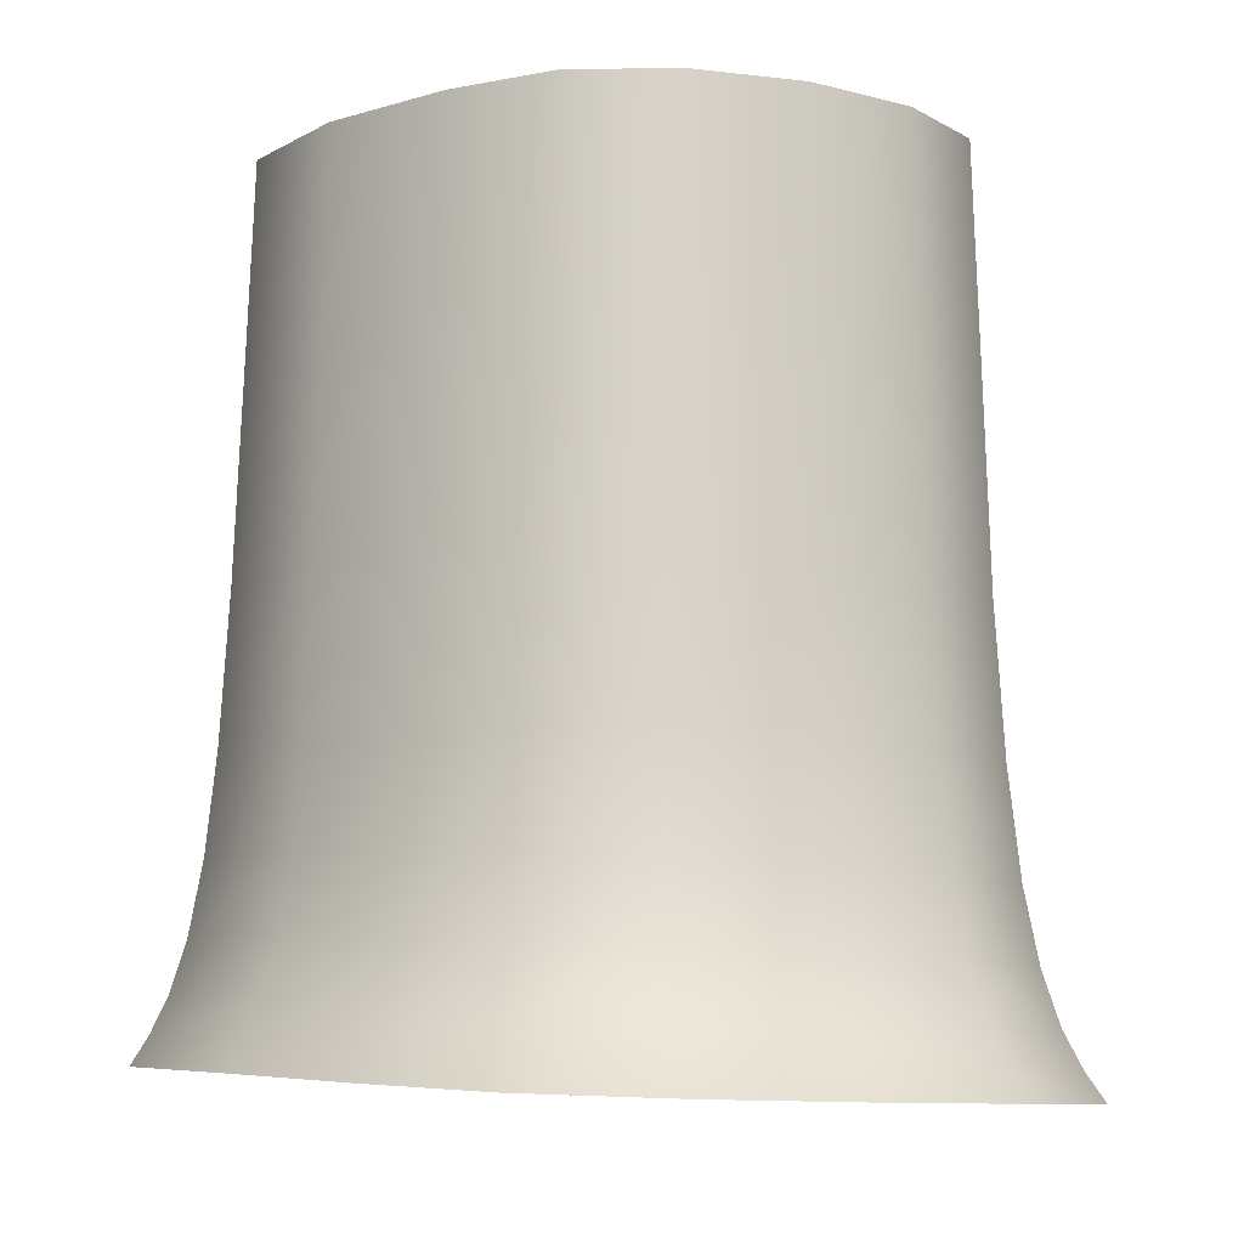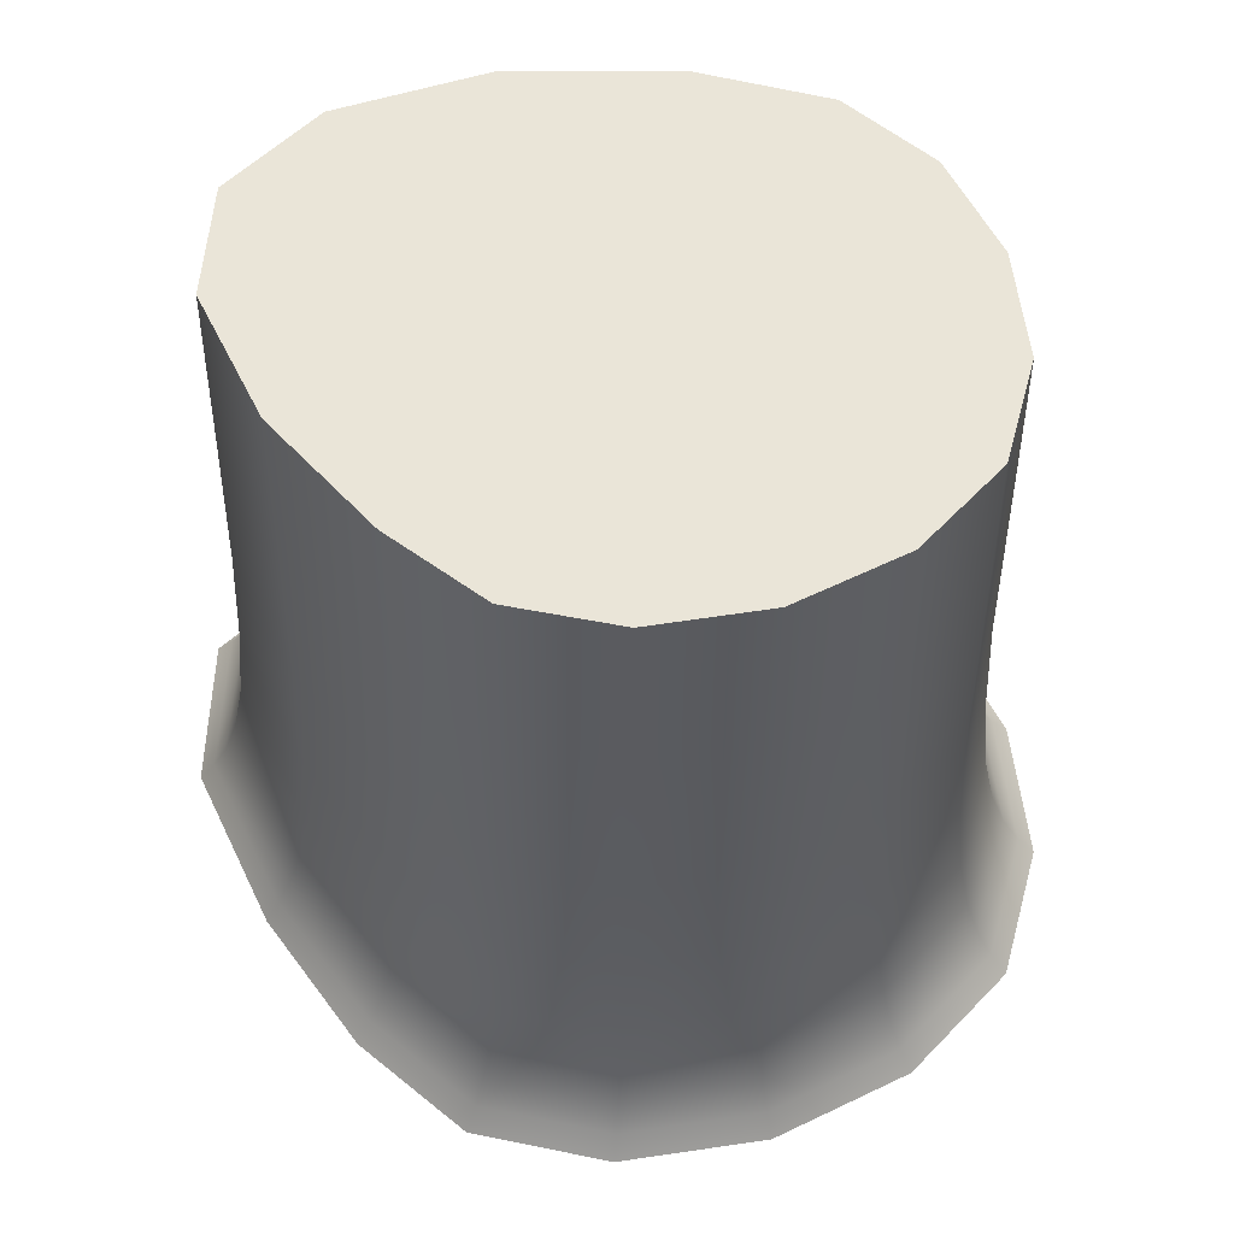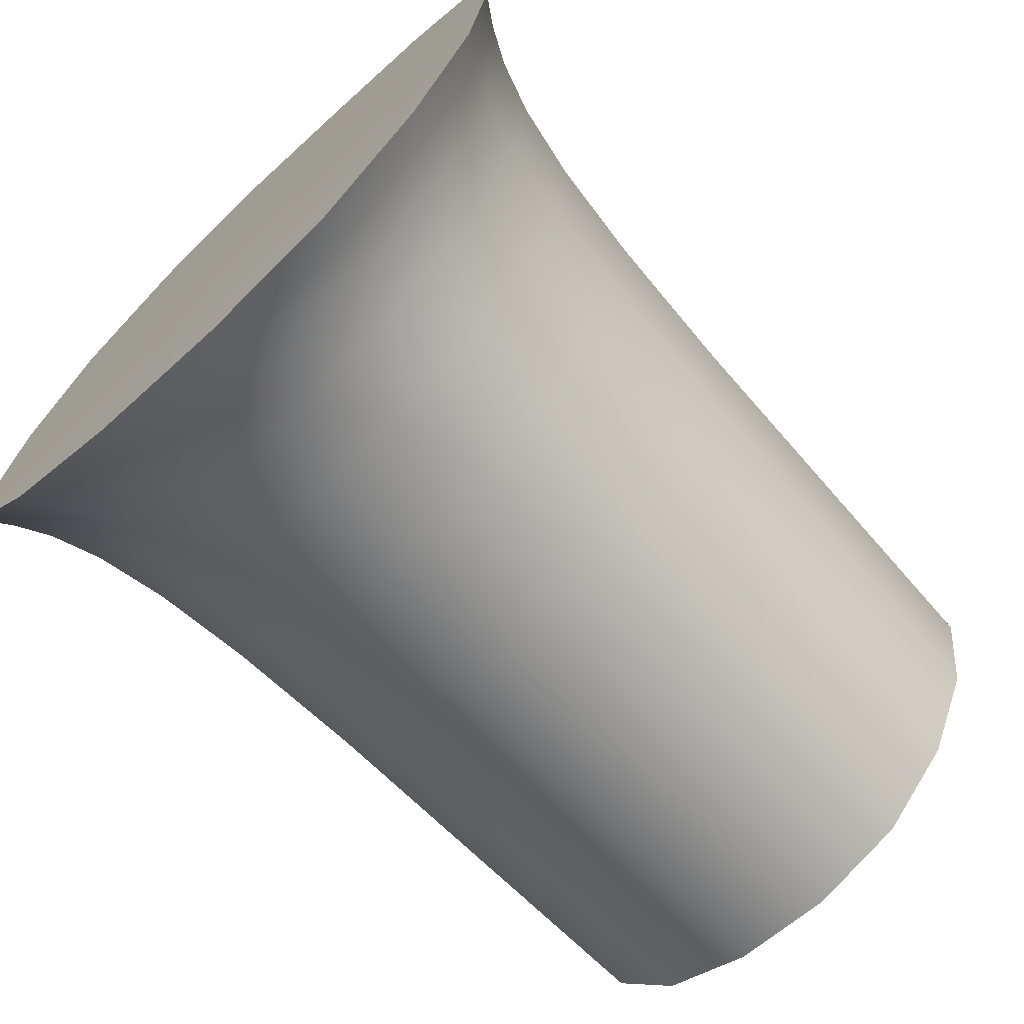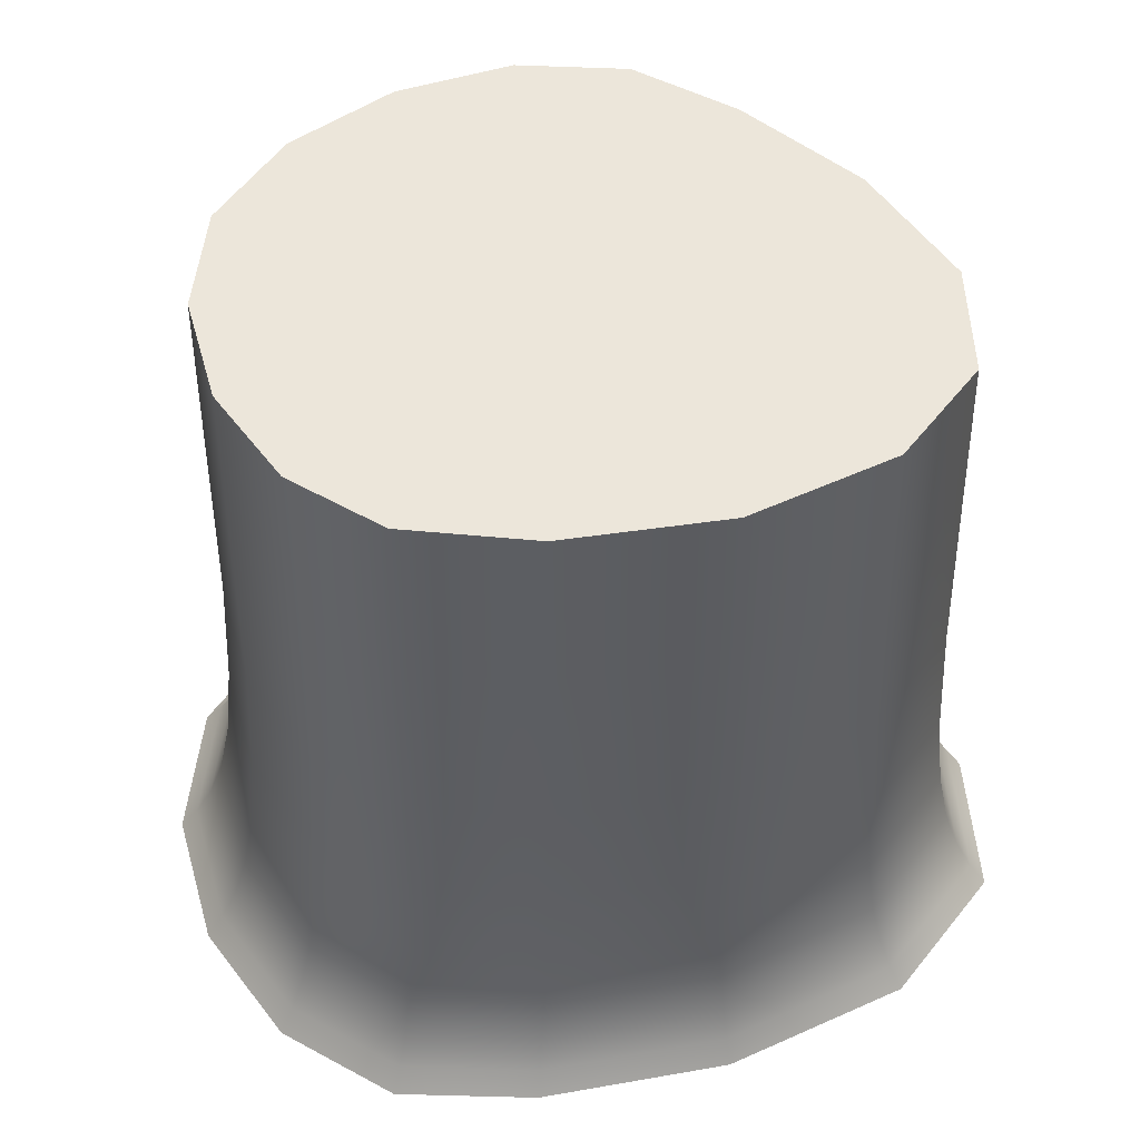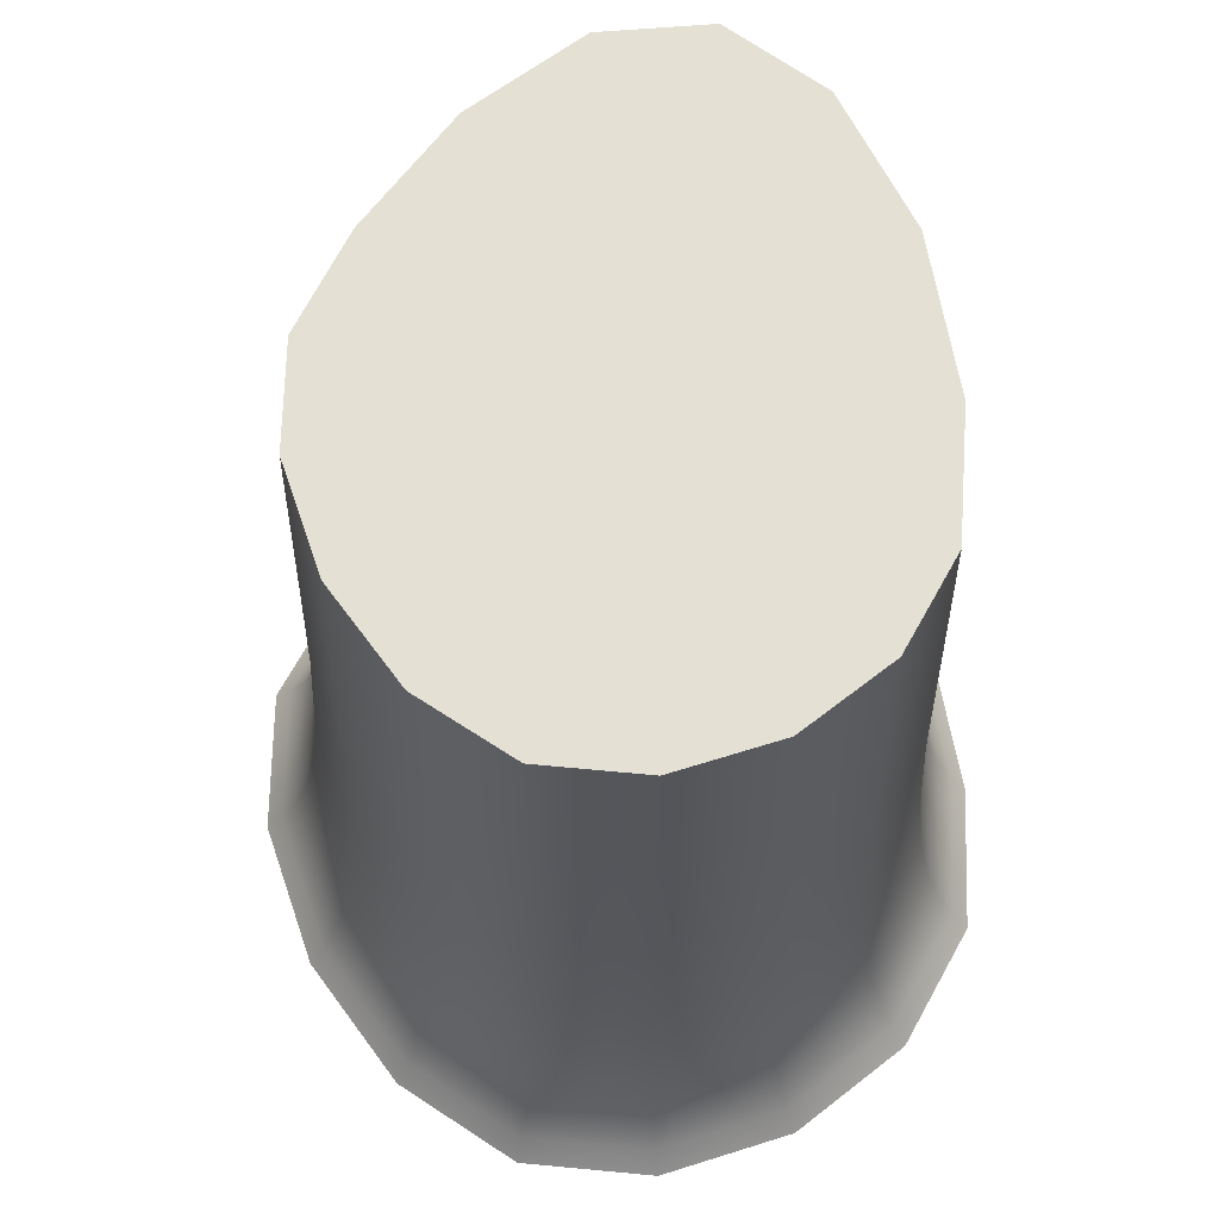
<metadata>
{"format":"obj","ext":"obj","renderer":"f3d","projection":"perspective","resolution":1024,"background":"white","views":[{"elev":-9.2,"azim":79.5,"up":"+Y"},{"elev":59.4,"azim":88.3,"up":"+Y"},{"elev":-68.4,"azim":42.9,"up":"+Z"},{"elev":54.4,"azim":-100.2,"up":"+Y"},{"elev":66.2,"azim":168.3,"up":"+Y"}]}
</metadata>
<code>
g _PlaySurface208
v -1.53e+04 42.29 -1.18e+04
v -1.54e+04 39.38 -1.191e+04
v -1.525e+04 33.56 -1.191e+04
v -1.517e+04 39.38 -1.179e+04
v -1.544e+04 32.83 -1.208e+04
v -1.528e+04 27.37 -1.213e+04
v -1.512e+04 21.91 -1.22e+04
v -1.509e+04 27.37 -1.2e+04
v -1.502e+04 32.83 -1.185e+04
v -1.541e+04 17.54 -1.239e+04
v -1.532e+04 13.17 -1.248e+04
v -1.53e+04 20.45 -1.232e+04
v -1.544e+04 24.82 -1.226e+04
v -1.521e+04 10.98 -1.254e+04
v -1.516e+04 16.44 -1.237e+04
v -1.496e+04 10.26 -1.252e+04
v -1.487e+04 10.26 -1.242e+04
v -1.502e+04 13.17 -1.24e+04
v -1.508e+04 10.26 -1.255e+04
v -1.481e+04 10.98 -1.23e+04
v -1.496e+04 16.44 -1.225e+04
v -1.482e+04 17.54 -1.203e+04
v -1.491e+04 24.82 -1.194e+04
v -1.493e+04 20.45 -1.21e+04
v -1.479e+04 13.17 -1.216e+04
v -1.53e+04 42.29 -1.18e+04
v -1.517e+04 39.38 -1.179e+04
v -1.517e+04 64.34 -1.181e+04
v -1.529e+04 67.25 -1.182e+04
v -1.502e+04 32.83 -1.185e+04
v -1.503e+04 57.79 -1.187e+04
v -1.503e+04 89.21 -1.188e+04
v -1.517e+04 95.66 -1.182e+04
v -1.529e+04 98.52 -1.183e+04
v -1.482e+04 17.54 -1.203e+04
v -1.484e+04 42.5 -1.204e+04
v -1.492e+04 49.78 -1.195e+04
v -1.491e+04 24.82 -1.194e+04
v -1.485e+04 74.15 -1.205e+04
v -1.493e+04 81.32 -1.196e+04
v -1.488e+04 184.3 -1.206e+04
v -1.494e+04 190.5 -1.198e+04
v -1.494e+04 126 -1.197e+04
v -1.486e+04 119.2 -1.206e+04
v -1.504e+04 197.2 -1.19e+04
v -1.504e+04 133.5 -1.189e+04
v -1.527e+04 205.2 -1.186e+04
v -1.528e+04 142.4 -1.184e+04
v -1.517e+04 139.7 -1.183e+04
v -1.516e+04 202.7 -1.184e+04
v -1.527e+04 205.2 -1.186e+04
v -1.516e+04 202.7 -1.184e+04
v -1.516e+04 291.2 -1.185e+04
v -1.527e+04 293.2 -1.187e+04
v -1.504e+04 197.2 -1.19e+04
v -1.505e+04 286.7 -1.191e+04
v -1.505e+04 418 -1.191e+04
v -1.516e+04 422.6 -1.186e+04
v -1.527e+04 424.7 -1.187e+04
v -1.488e+04 184.3 -1.206e+04
v -1.488e+04 276.2 -1.207e+04
v -1.495e+04 281.2 -1.199e+04
v -1.494e+04 190.5 -1.198e+04
v -1.489e+04 407.4 -1.207e+04
v -1.495e+04 412.4 -1.2e+04
v -1.49e+04 777 -1.208e+04
v -1.496e+04 777 -1.201e+04
v -1.496e+04 603.5 -1.2e+04
v -1.49e+04 600.7 -1.208e+04
v -1.506e+04 777 -1.192e+04
v -1.505e+04 606.6 -1.192e+04
v -1.526e+04 777 -1.189e+04
v -1.526e+04 610.2 -1.188e+04
v -1.516e+04 609.1 -1.187e+04
v -1.516e+04 777 -1.188e+04
v -1.482e+04 17.54 -1.203e+04
v -1.479e+04 13.17 -1.216e+04
v -1.481e+04 38.13 -1.216e+04
v -1.484e+04 42.5 -1.204e+04
v -1.481e+04 10.98 -1.23e+04
v -1.483e+04 35.95 -1.229e+04
v -1.484e+04 67.7 -1.229e+04
v -1.483e+04 69.85 -1.216e+04
v -1.485e+04 74.15 -1.205e+04
v -1.496e+04 10.26 -1.252e+04
v -1.497e+04 35.22 -1.25e+04
v -1.488e+04 35.22 -1.241e+04
v -1.487e+04 10.26 -1.242e+04
v -1.498e+04 66.99 -1.249e+04
v -1.489e+04 66.99 -1.24e+04
v -1.499e+04 178.2 -1.246e+04
v -1.491e+04 178.2 -1.239e+04
v -1.49e+04 112.4 -1.239e+04
v -1.498e+04 112.4 -1.247e+04
v -1.487e+04 178.8 -1.228e+04
v -1.485e+04 113.1 -1.228e+04
v -1.488e+04 184.3 -1.206e+04
v -1.486e+04 119.2 -1.206e+04
v -1.484e+04 115.1 -1.217e+04
v -1.485e+04 180.6 -1.217e+04
v -1.488e+04 184.3 -1.206e+04
v -1.485e+04 180.6 -1.217e+04
v -1.486e+04 273.2 -1.217e+04
v -1.488e+04 276.2 -1.207e+04
v -1.487e+04 178.8 -1.228e+04
v -1.488e+04 271.7 -1.228e+04
v -1.488e+04 402.9 -1.228e+04
v -1.487e+04 404.4 -1.217e+04
v -1.489e+04 407.4 -1.207e+04
v -1.499e+04 178.2 -1.246e+04
v -1.499e+04 271.2 -1.245e+04
v -1.492e+04 271.2 -1.238e+04
v -1.491e+04 178.2 -1.239e+04
v -1.5e+04 402.4 -1.244e+04
v -1.493e+04 402.4 -1.237e+04
v -1.5e+04 777 -1.243e+04
v -1.494e+04 777 -1.237e+04
v -1.493e+04 597.9 -1.237e+04
v -1.5e+04 597.8 -1.244e+04
v -1.489e+04 777 -1.228e+04
v -1.489e+04 598.1 -1.228e+04
v -1.49e+04 777 -1.208e+04
v -1.49e+04 600.7 -1.208e+04
v -1.488e+04 599 -1.217e+04
v -1.488e+04 777 -1.218e+04
v -1.496e+04 10.26 -1.252e+04
v -1.508e+04 10.26 -1.255e+04
v -1.508e+04 35.22 -1.254e+04
v -1.497e+04 35.22 -1.25e+04
v -1.521e+04 10.98 -1.254e+04
v -1.521e+04 35.95 -1.252e+04
v -1.52e+04 67.7 -1.251e+04
v -1.509e+04 66.99 -1.252e+04
v -1.498e+04 66.99 -1.249e+04
v -1.541e+04 17.54 -1.239e+04
v -1.539e+04 42.5 -1.238e+04
v -1.531e+04 38.13 -1.247e+04
v -1.532e+04 13.17 -1.248e+04
v -1.538e+04 74.15 -1.237e+04
v -1.53e+04 69.85 -1.246e+04
v -1.535e+04 184.3 -1.236e+04
v -1.529e+04 180.6 -1.243e+04
v -1.53e+04 115.1 -1.244e+04
v -1.537e+04 119.2 -1.236e+04
v -1.519e+04 178.8 -1.248e+04
v -1.52e+04 113.1 -1.249e+04
v -1.499e+04 178.2 -1.246e+04
v -1.498e+04 112.4 -1.247e+04
v -1.509e+04 112.4 -1.25e+04
v -1.509e+04 178.2 -1.249e+04
v -1.499e+04 178.2 -1.246e+04
v -1.509e+04 178.2 -1.249e+04
v -1.509e+04 271.2 -1.248e+04
v -1.499e+04 271.2 -1.245e+04
v -1.519e+04 178.8 -1.248e+04
v -1.519e+04 271.7 -1.247e+04
v -1.519e+04 402.9 -1.246e+04
v -1.509e+04 402.4 -1.247e+04
v -1.5e+04 402.4 -1.244e+04
v -1.535e+04 184.3 -1.236e+04
v -1.535e+04 276.2 -1.235e+04
v -1.528e+04 273.2 -1.243e+04
v -1.529e+04 180.6 -1.243e+04
v -1.534e+04 407.4 -1.235e+04
v -1.528e+04 404.4 -1.242e+04
v -1.533e+04 777 -1.234e+04
v -1.527e+04 777 -1.241e+04
v -1.527e+04 599 -1.242e+04
v -1.533e+04 600.7 -1.234e+04
v -1.518e+04 777 -1.245e+04
v -1.519e+04 598.1 -1.246e+04
v -1.5e+04 777 -1.243e+04
v -1.5e+04 597.8 -1.244e+04
v -1.509e+04 597.8 -1.247e+04
v -1.509e+04 777 -1.246e+04
v -1.541e+04 17.54 -1.239e+04
v -1.544e+04 24.82 -1.226e+04
v -1.542e+04 49.78 -1.225e+04
v -1.539e+04 42.5 -1.238e+04
v -1.544e+04 32.83 -1.208e+04
v -1.543e+04 57.79 -1.208e+04
v -1.541e+04 89.21 -1.208e+04
v -1.541e+04 81.32 -1.225e+04
v -1.538e+04 74.15 -1.237e+04
v -1.53e+04 42.29 -1.18e+04
v -1.529e+04 67.25 -1.182e+04
v -1.538e+04 64.34 -1.192e+04
v -1.54e+04 39.38 -1.191e+04
v -1.529e+04 98.52 -1.183e+04
v -1.537e+04 95.66 -1.193e+04
v -1.527e+04 205.2 -1.186e+04
v -1.535e+04 202.7 -1.194e+04
v -1.536e+04 139.7 -1.194e+04
v -1.528e+04 142.4 -1.184e+04
v -1.539e+04 197.2 -1.209e+04
v -1.54e+04 133.5 -1.209e+04
v -1.535e+04 184.3 -1.236e+04
v -1.537e+04 119.2 -1.236e+04
v -1.54e+04 126 -1.225e+04
v -1.539e+04 190.5 -1.224e+04
v -1.535e+04 184.3 -1.236e+04
v -1.539e+04 190.5 -1.224e+04
v -1.538e+04 281.2 -1.224e+04
v -1.535e+04 276.2 -1.235e+04
v -1.539e+04 197.2 -1.209e+04
v -1.538e+04 286.7 -1.209e+04
v -1.537e+04 418 -1.209e+04
v -1.537e+04 412.4 -1.223e+04
v -1.534e+04 407.4 -1.235e+04
v -1.527e+04 205.2 -1.186e+04
v -1.527e+04 293.2 -1.187e+04
v -1.534e+04 291.2 -1.195e+04
v -1.535e+04 202.7 -1.194e+04
v -1.527e+04 424.7 -1.187e+04
v -1.534e+04 422.6 -1.195e+04
v -1.526e+04 777 -1.189e+04
v -1.533e+04 777 -1.196e+04
v -1.533e+04 609.1 -1.196e+04
v -1.526e+04 610.2 -1.188e+04
v -1.536e+04 777 -1.209e+04
v -1.537e+04 606.6 -1.209e+04
v -1.533e+04 777 -1.234e+04
v -1.533e+04 600.7 -1.234e+04
v -1.536e+04 603.5 -1.223e+04
v -1.536e+04 777 -1.223e+04
v -1.49e+04 777 -1.208e+04
v -1.488e+04 777 -1.218e+04
v -1.498e+04 777 -1.213e+04
v -1.496e+04 777 -1.201e+04
v -1.489e+04 777 -1.228e+04
v -1.501e+04 777 -1.224e+04
v -1.512e+04 777 -1.22e+04
v -1.509e+04 777 -1.205e+04
v -1.506e+04 777 -1.192e+04
v -1.5e+04 777 -1.243e+04
v -1.509e+04 777 -1.246e+04
v -1.504e+04 777 -1.235e+04
v -1.494e+04 777 -1.237e+04
v -1.518e+04 777 -1.245e+04
v -1.515e+04 777 -1.233e+04
v -1.533e+04 777 -1.234e+04
v -1.536e+04 777 -1.223e+04
v -1.525e+04 777 -1.229e+04
v -1.527e+04 777 -1.241e+04
v -1.536e+04 777 -1.209e+04
v -1.525e+04 777 -1.214e+04
v -1.526e+04 777 -1.189e+04
v -1.516e+04 777 -1.188e+04
v -1.521e+04 777 -1.199e+04
v -1.533e+04 777 -1.196e+04
f 3 2 5
f 2 3 1
f 4 1 3
f 5 12 6
f 12 5 13
f 12 13 10
f 12 11 14
f 11 12 10
f 6 3 5
f 3 6 7
f 12 7 6
f 7 12 15
f 14 15 12
f 15 14 18
f 19 18 14
f 18 19 16
f 18 7 15
f 7 18 21
f 3 9 4
f 9 3 8
f 7 8 3
f 8 7 24
f 21 24 7
f 24 21 20
f 18 20 21
f 20 18 17
f 16 17 18
f 22 23 24
f 9 24 23
f 24 9 8
f 20 25 24
f 22 24 25
f 47 48 49
f 34 49 48
f 49 34 33
f 28 33 34
f 33 28 32
f 31 32 28
f 32 31 37
f 30 37 31
f 37 30 38
f 49 33 32
f 37 40 32
f 26 27 28
f 30 28 27
f 28 30 31
f 34 29 28
f 26 28 29
f 37 38 35
f 49 50 47
f 49 45 50
f 45 49 46
f 32 46 49
f 46 32 43
f 40 43 32
f 43 40 39
f 37 39 40
f 39 37 36
f 35 36 37
f 41 42 43
f 45 43 42
f 43 45 46
f 39 44 43
f 41 43 44
f 72 73 74
f 59 74 73
f 74 59 58
f 53 58 59
f 58 53 57
f 56 57 53
f 57 56 62
f 55 62 56
f 62 55 63
f 74 58 57
f 62 65 57
f 51 52 53
f 55 53 52
f 53 55 56
f 59 54 53
f 51 53 54
f 62 63 60
f 74 75 72
f 74 70 75
f 70 74 71
f 57 71 74
f 71 57 68
f 65 68 57
f 68 65 64
f 62 64 65
f 64 62 61
f 60 61 62
f 66 67 68
f 70 68 67
f 68 70 71
f 64 69 68
f 66 68 69
f 97 98 99
f 84 99 98
f 99 84 83
f 78 83 84
f 83 78 82
f 81 82 78
f 82 81 87
f 80 87 81
f 87 80 88
f 99 83 82
f 87 90 82
f 76 77 78
f 80 78 77
f 78 80 81
f 84 79 78
f 76 78 79
f 87 88 85
f 99 100 97
f 99 95 100
f 95 99 96
f 82 96 99
f 96 82 93
f 90 93 82
f 93 90 89
f 87 89 90
f 89 87 86
f 85 86 87
f 91 92 93
f 95 93 92
f 93 95 96
f 89 94 93
f 91 93 94
f 122 123 124
f 109 124 123
f 124 109 108
f 103 108 109
f 108 103 107
f 106 107 103
f 107 106 112
f 105 112 106
f 112 105 113
f 124 108 107
f 112 115 107
f 101 102 103
f 105 103 102
f 103 105 106
f 109 104 103
f 101 103 104
f 112 113 110
f 124 125 122
f 124 120 125
f 120 124 121
f 107 121 124
f 121 107 118
f 115 118 107
f 118 115 114
f 112 114 115
f 114 112 111
f 110 111 112
f 116 117 118
f 120 118 117
f 118 120 121
f 114 119 118
f 116 118 119
f 147 148 149
f 134 149 148
f 149 134 133
f 128 133 134
f 133 128 132
f 131 132 128
f 132 131 137
f 130 137 131
f 137 130 138
f 149 133 132
f 137 140 132
f 126 127 128
f 130 128 127
f 128 130 131
f 134 129 128
f 126 128 129
f 137 138 135
f 149 150 147
f 149 145 150
f 145 149 146
f 132 146 149
f 146 132 143
f 140 143 132
f 143 140 139
f 137 139 140
f 139 137 136
f 135 136 137
f 141 142 143
f 145 143 142
f 143 145 146
f 139 144 143
f 141 143 144
f 172 173 174
f 159 174 173
f 174 159 158
f 153 158 159
f 158 153 157
f 156 157 153
f 157 156 162
f 155 162 156
f 162 155 163
f 174 158 157
f 162 165 157
f 151 152 153
f 155 153 152
f 153 155 156
f 159 154 153
f 151 153 154
f 162 163 160
f 174 175 172
f 174 170 175
f 170 174 171
f 157 171 174
f 171 157 168
f 165 168 157
f 168 165 164
f 162 164 165
f 164 162 161
f 160 161 162
f 166 167 168
f 170 168 167
f 168 170 171
f 164 169 168
f 166 168 169
f 197 198 199
f 184 199 198
f 199 184 183
f 178 183 184
f 183 178 182
f 181 182 178
f 182 181 187
f 180 187 181
f 187 180 188
f 199 183 182
f 187 190 182
f 176 177 178
f 180 178 177
f 178 180 181
f 184 179 178
f 176 178 179
f 187 188 185
f 199 200 197
f 199 195 200
f 195 199 196
f 182 196 199
f 196 182 193
f 190 193 182
f 193 190 189
f 187 189 190
f 189 187 186
f 185 186 187
f 191 192 193
f 195 193 192
f 193 195 196
f 189 194 193
f 191 193 194
f 222 223 224
f 209 224 223
f 224 209 208
f 203 208 209
f 208 203 207
f 206 207 203
f 207 206 212
f 205 212 206
f 212 205 213
f 224 208 207
f 212 215 207
f 201 202 203
f 205 203 202
f 203 205 206
f 209 204 203
f 201 203 204
f 212 213 210
f 224 225 222
f 224 220 225
f 220 224 221
f 207 221 224
f 221 207 218
f 215 218 207
f 218 215 214
f 212 214 215
f 214 212 211
f 210 211 212
f 216 217 218
f 220 218 217
f 218 220 221
f 214 219 218
f 216 218 219
f 247 248 249
f 234 249 248
f 249 234 233
f 228 233 234
f 233 228 232
f 231 232 228
f 232 231 237
f 230 237 231
f 237 230 238
f 249 233 232
f 237 240 232
f 226 227 228
f 230 228 227
f 228 230 231
f 234 229 228
f 226 228 229
f 237 238 235
f 249 250 247
f 249 245 250
f 245 249 246
f 232 246 249
f 246 232 243
f 240 243 232
f 243 240 239
f 237 239 240
f 239 237 236
f 235 236 237
f 241 242 243
f 245 243 242
f 243 245 246
f 239 244 243
f 241 243 244

</code>
